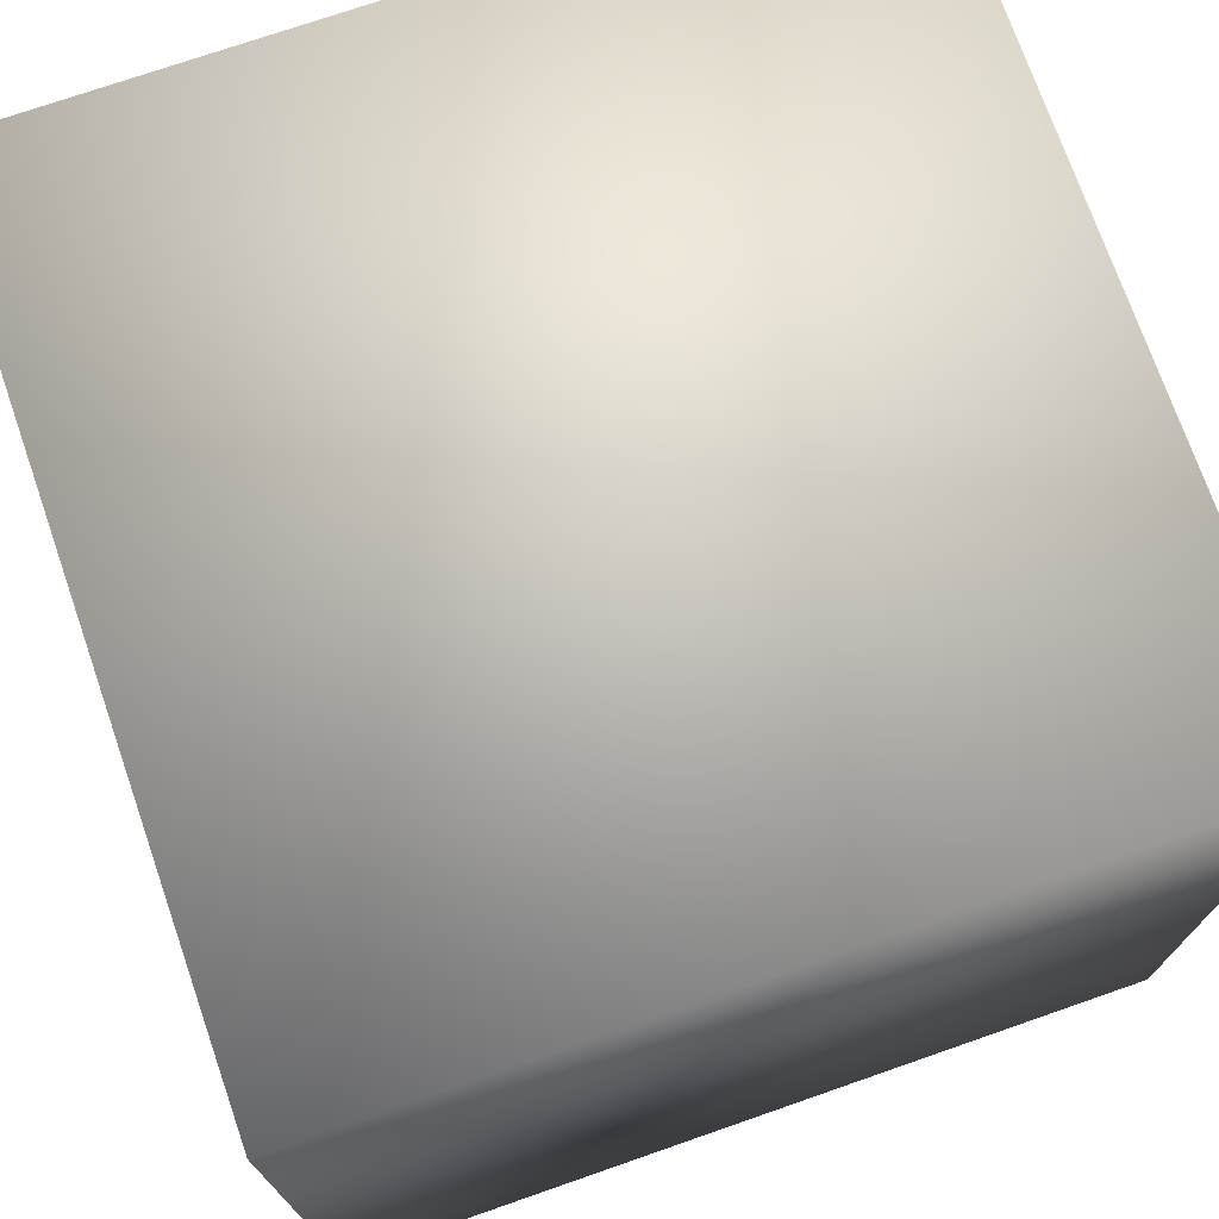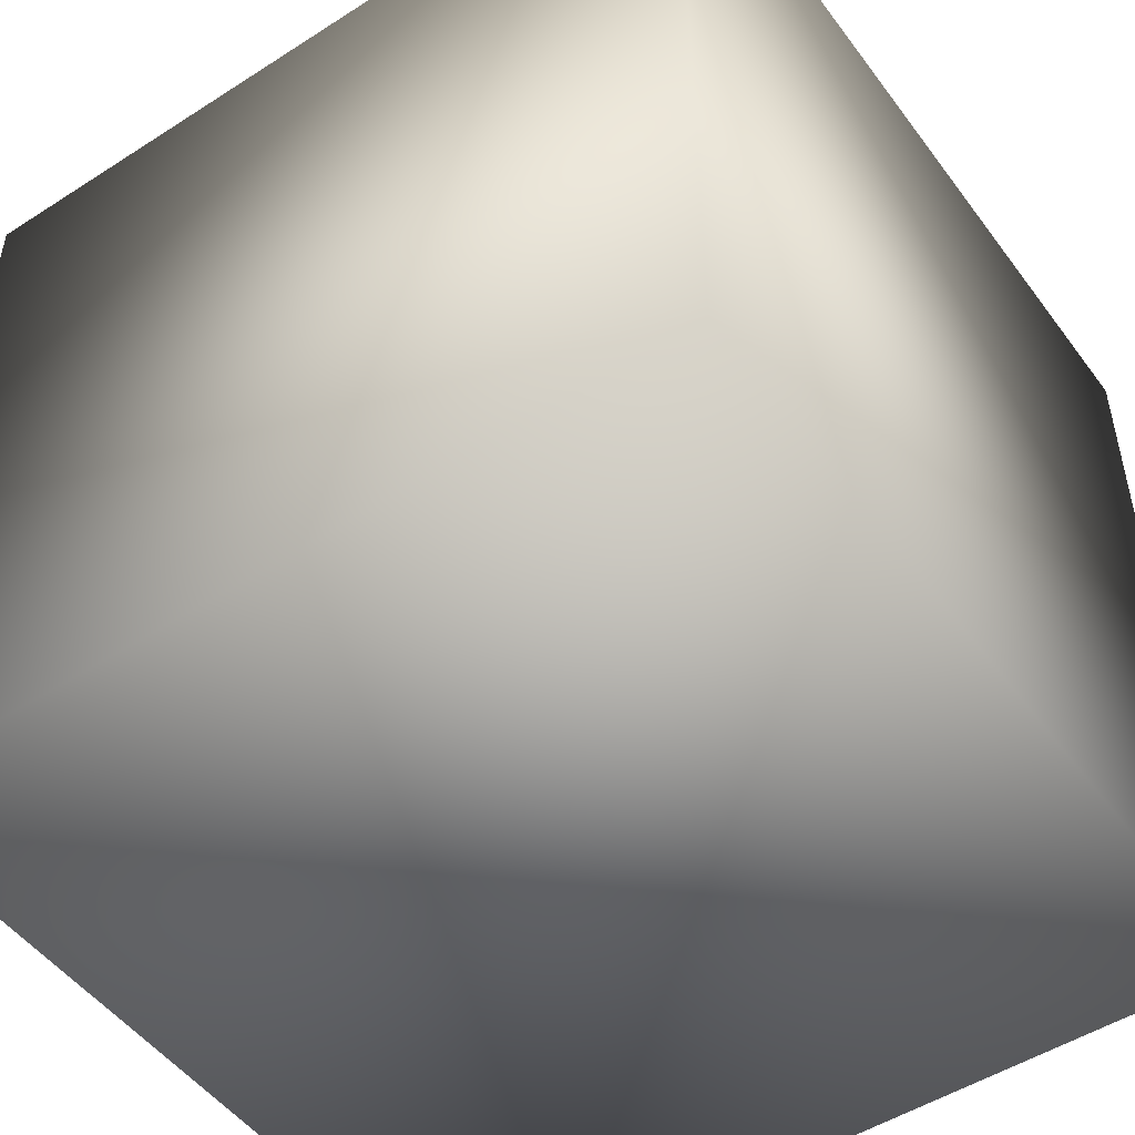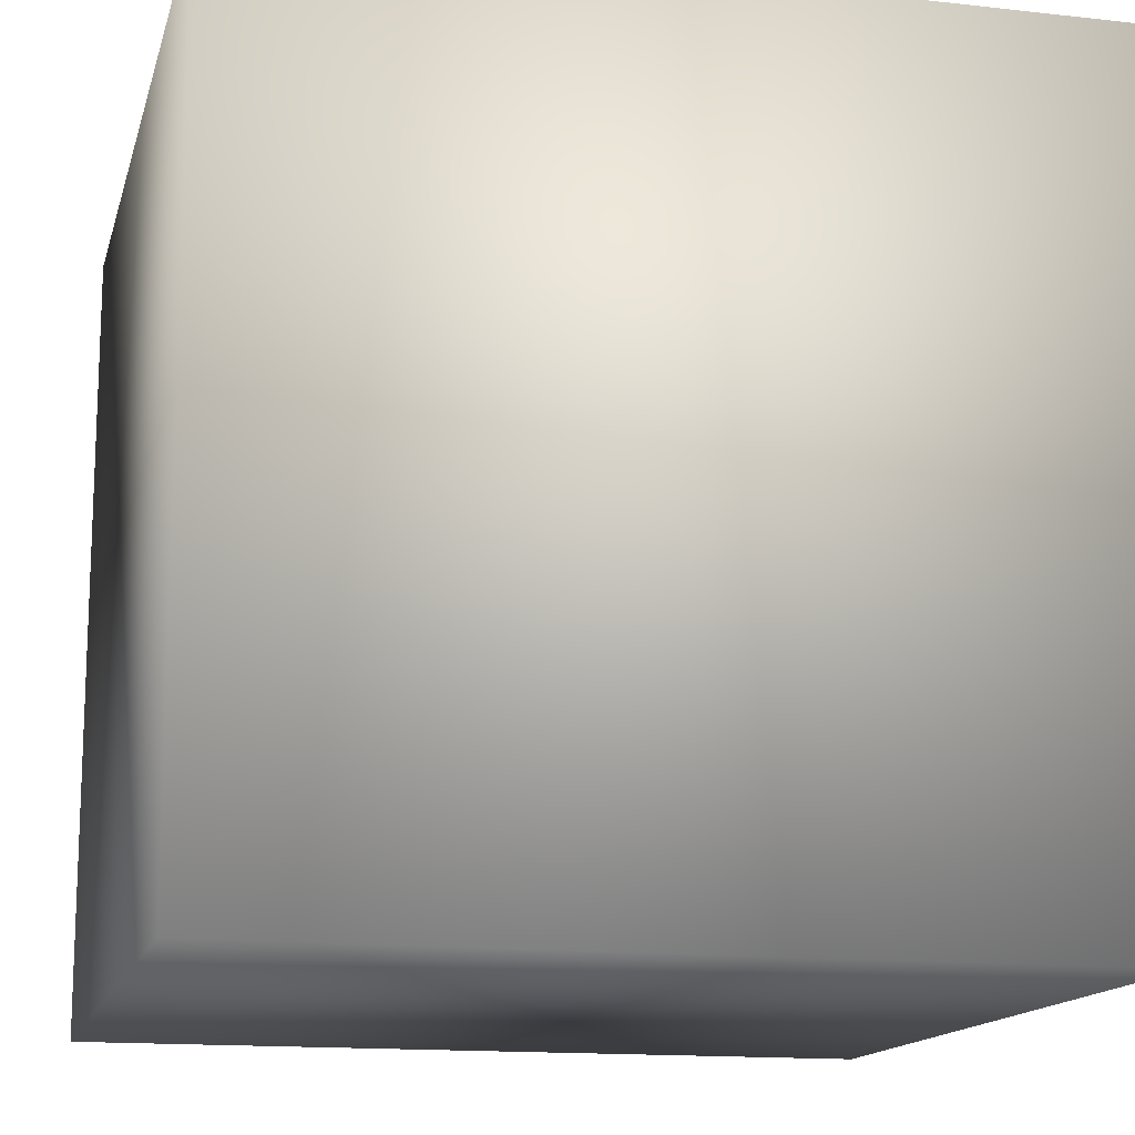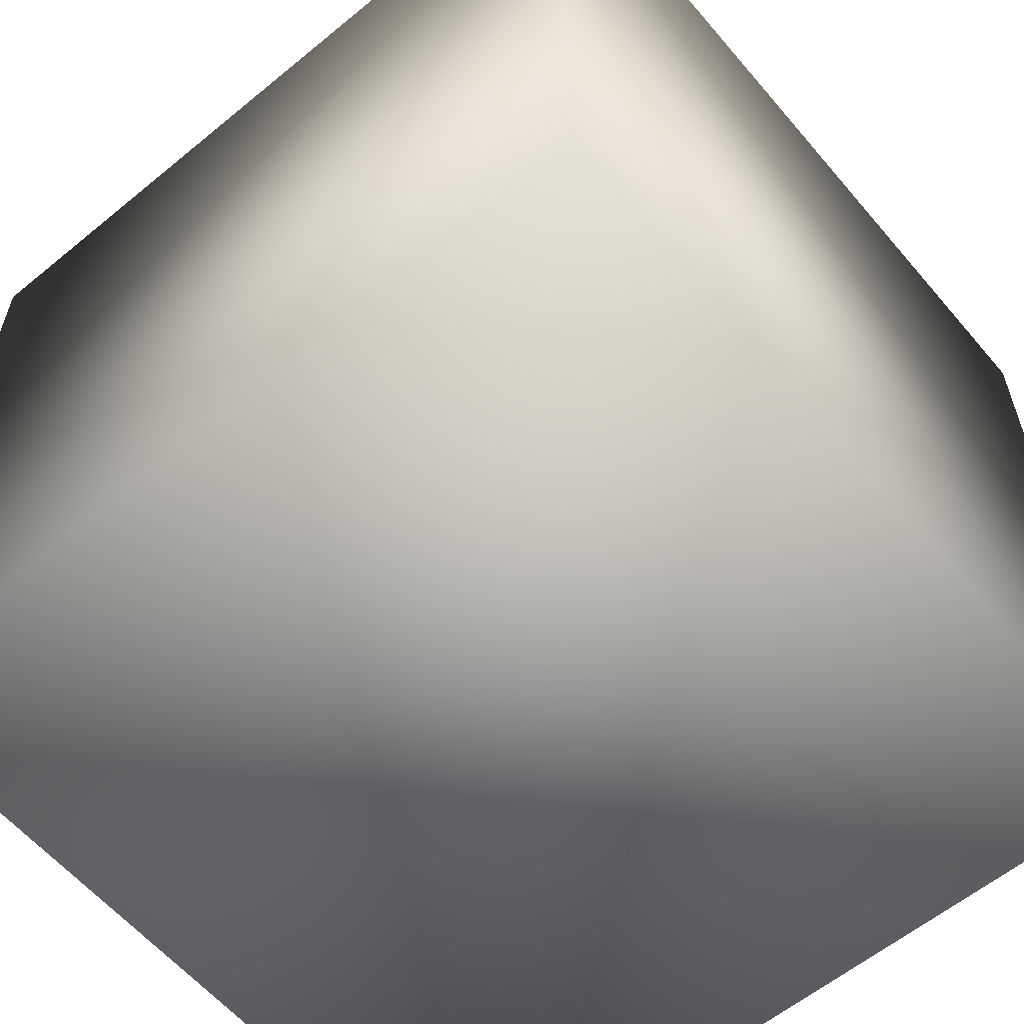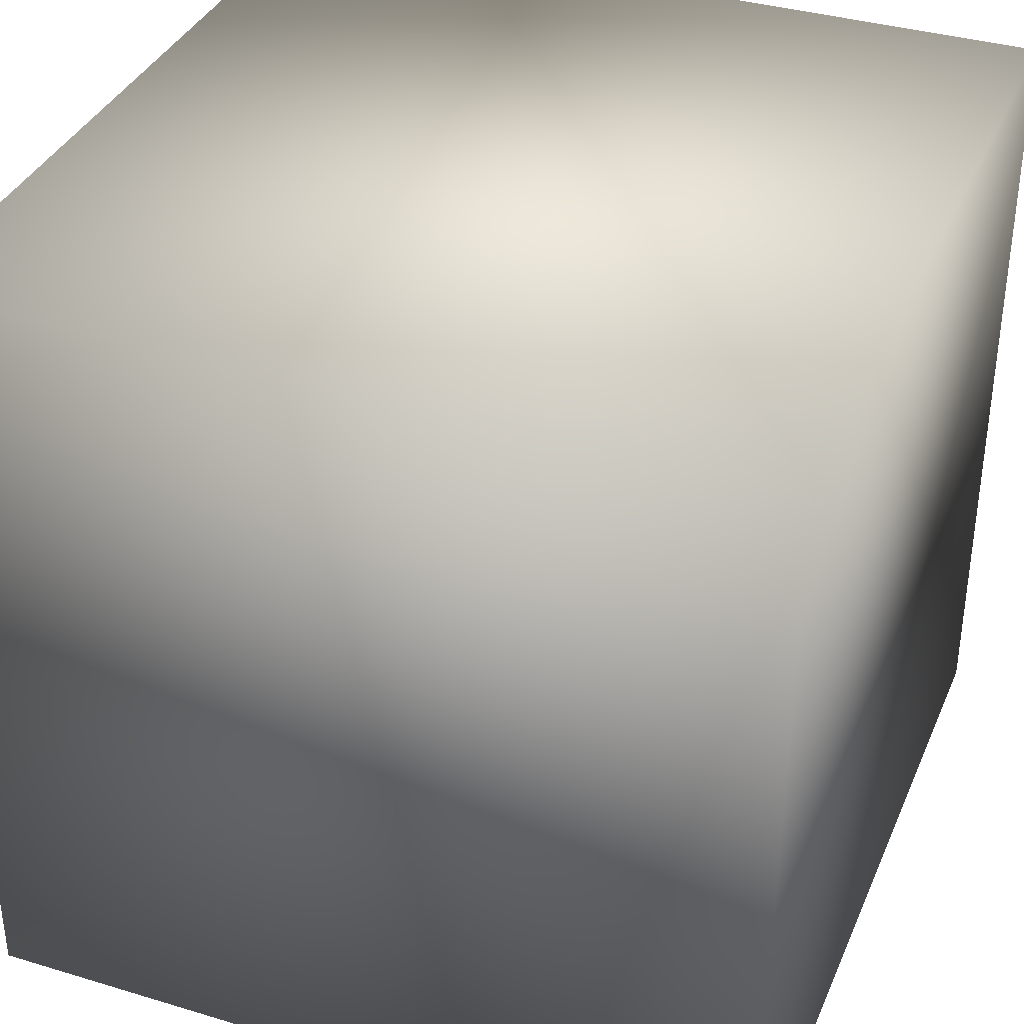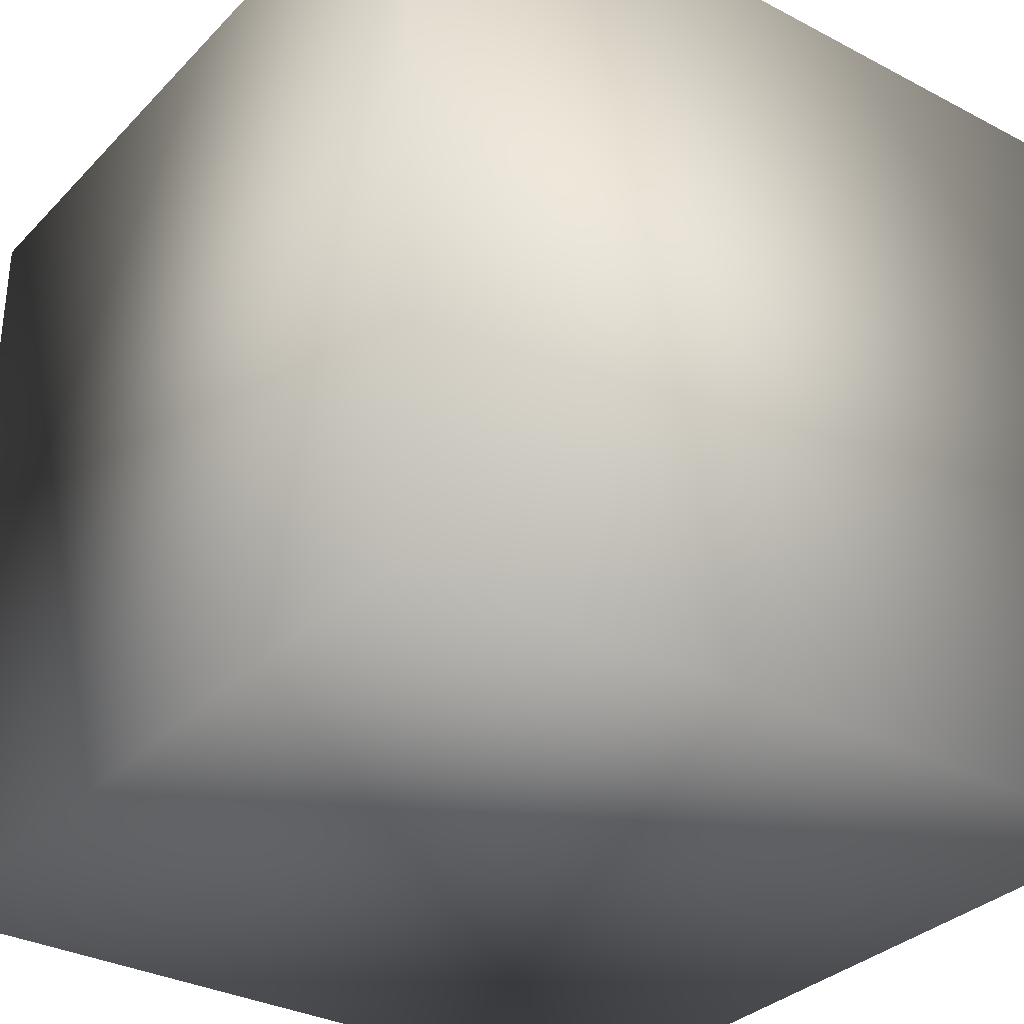
<metadata>
{"format":"obj","ext":"obj","renderer":"f3d","projection":"perspective","resolution":1024,"background":"white","views":[{"elev":73.4,"azim":-109.2,"up":"+Z"},{"elev":-50.1,"azim":-144.8,"up":"+Z"},{"elev":-14.6,"azim":76.3,"up":"+Z"},{"elev":-59.8,"azim":-49.9,"up":"+Y"},{"elev":36.4,"azim":111.4,"up":"+Z"},{"elev":-32.5,"azim":-126.1,"up":"+Z"}]}
</metadata>
<code>
o Cube
v -1 -1 -1
v -1 1 -1
v -1 -1 1
v -1 1 1
v 1 -1 -1
v 1 1 -1
v 1 -1 1
v 1 1 1
f 3 1 5
f 8 4 3
f 6 8 7
f 8 6 2
f 4 2 1
f 2 6 5
f 3 5 7
f 8 3 7
f 6 7 5
f 8 2 4
f 4 1 3
f 2 5 1

</code>
